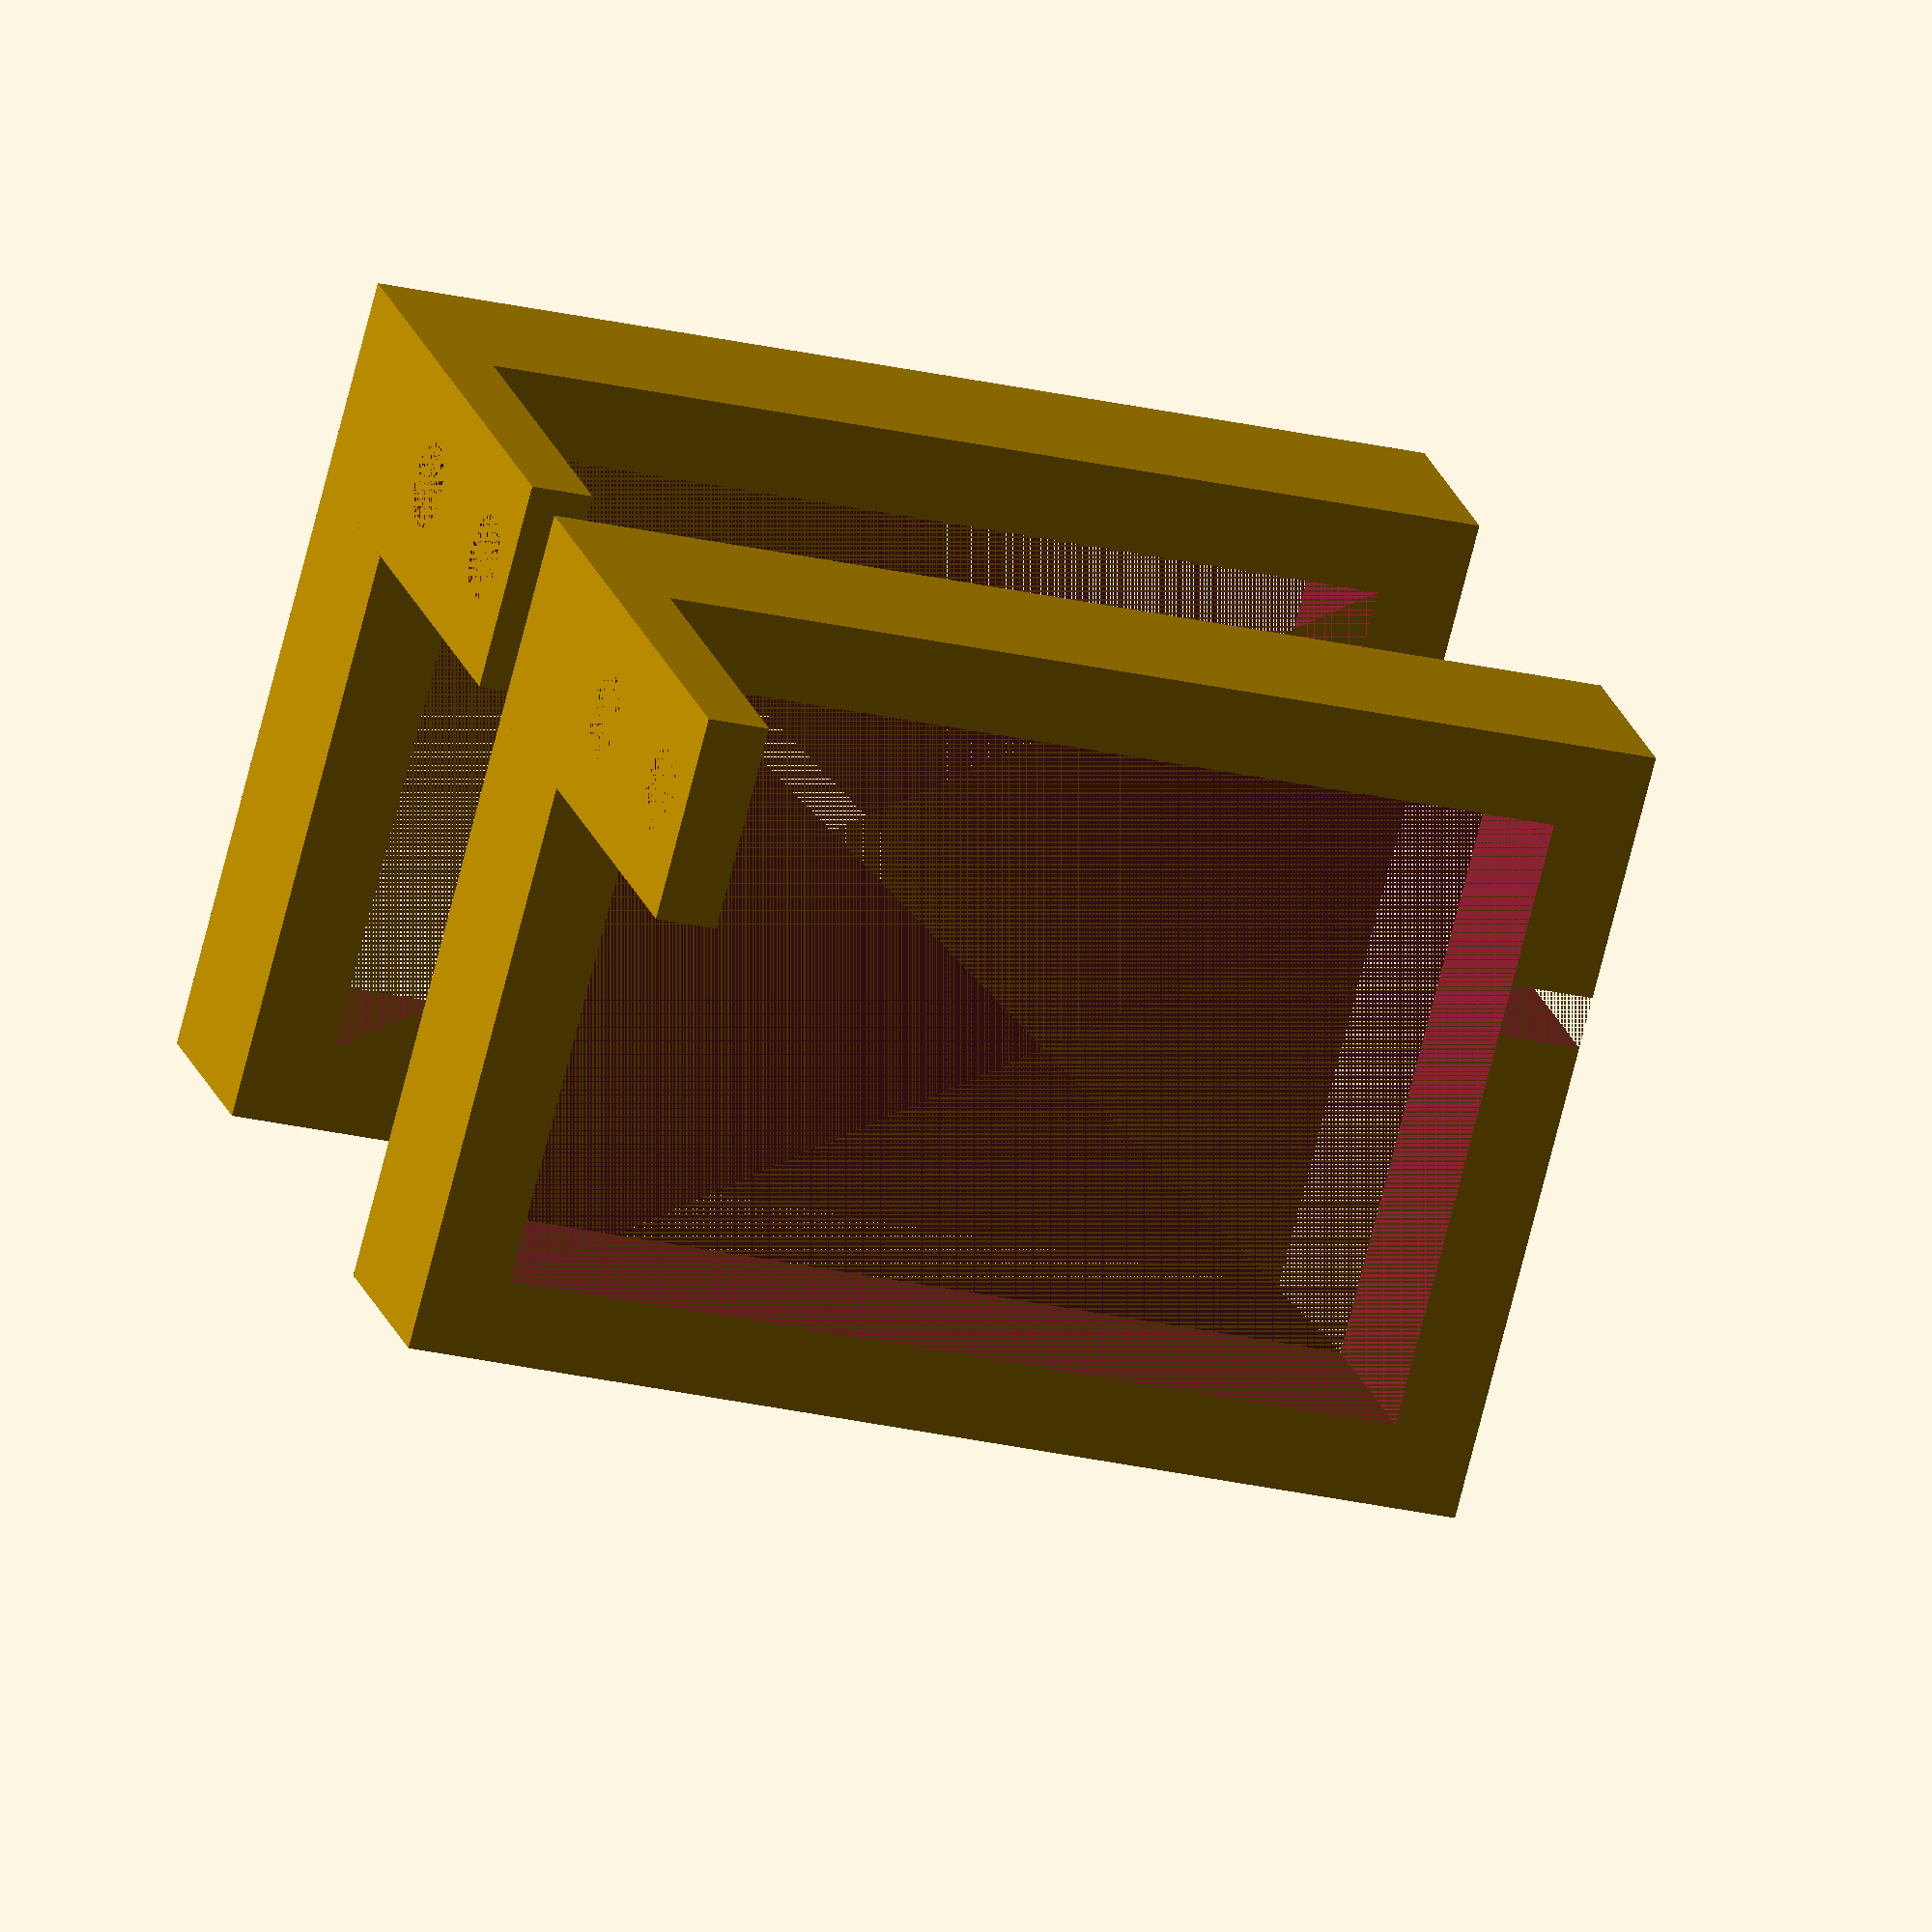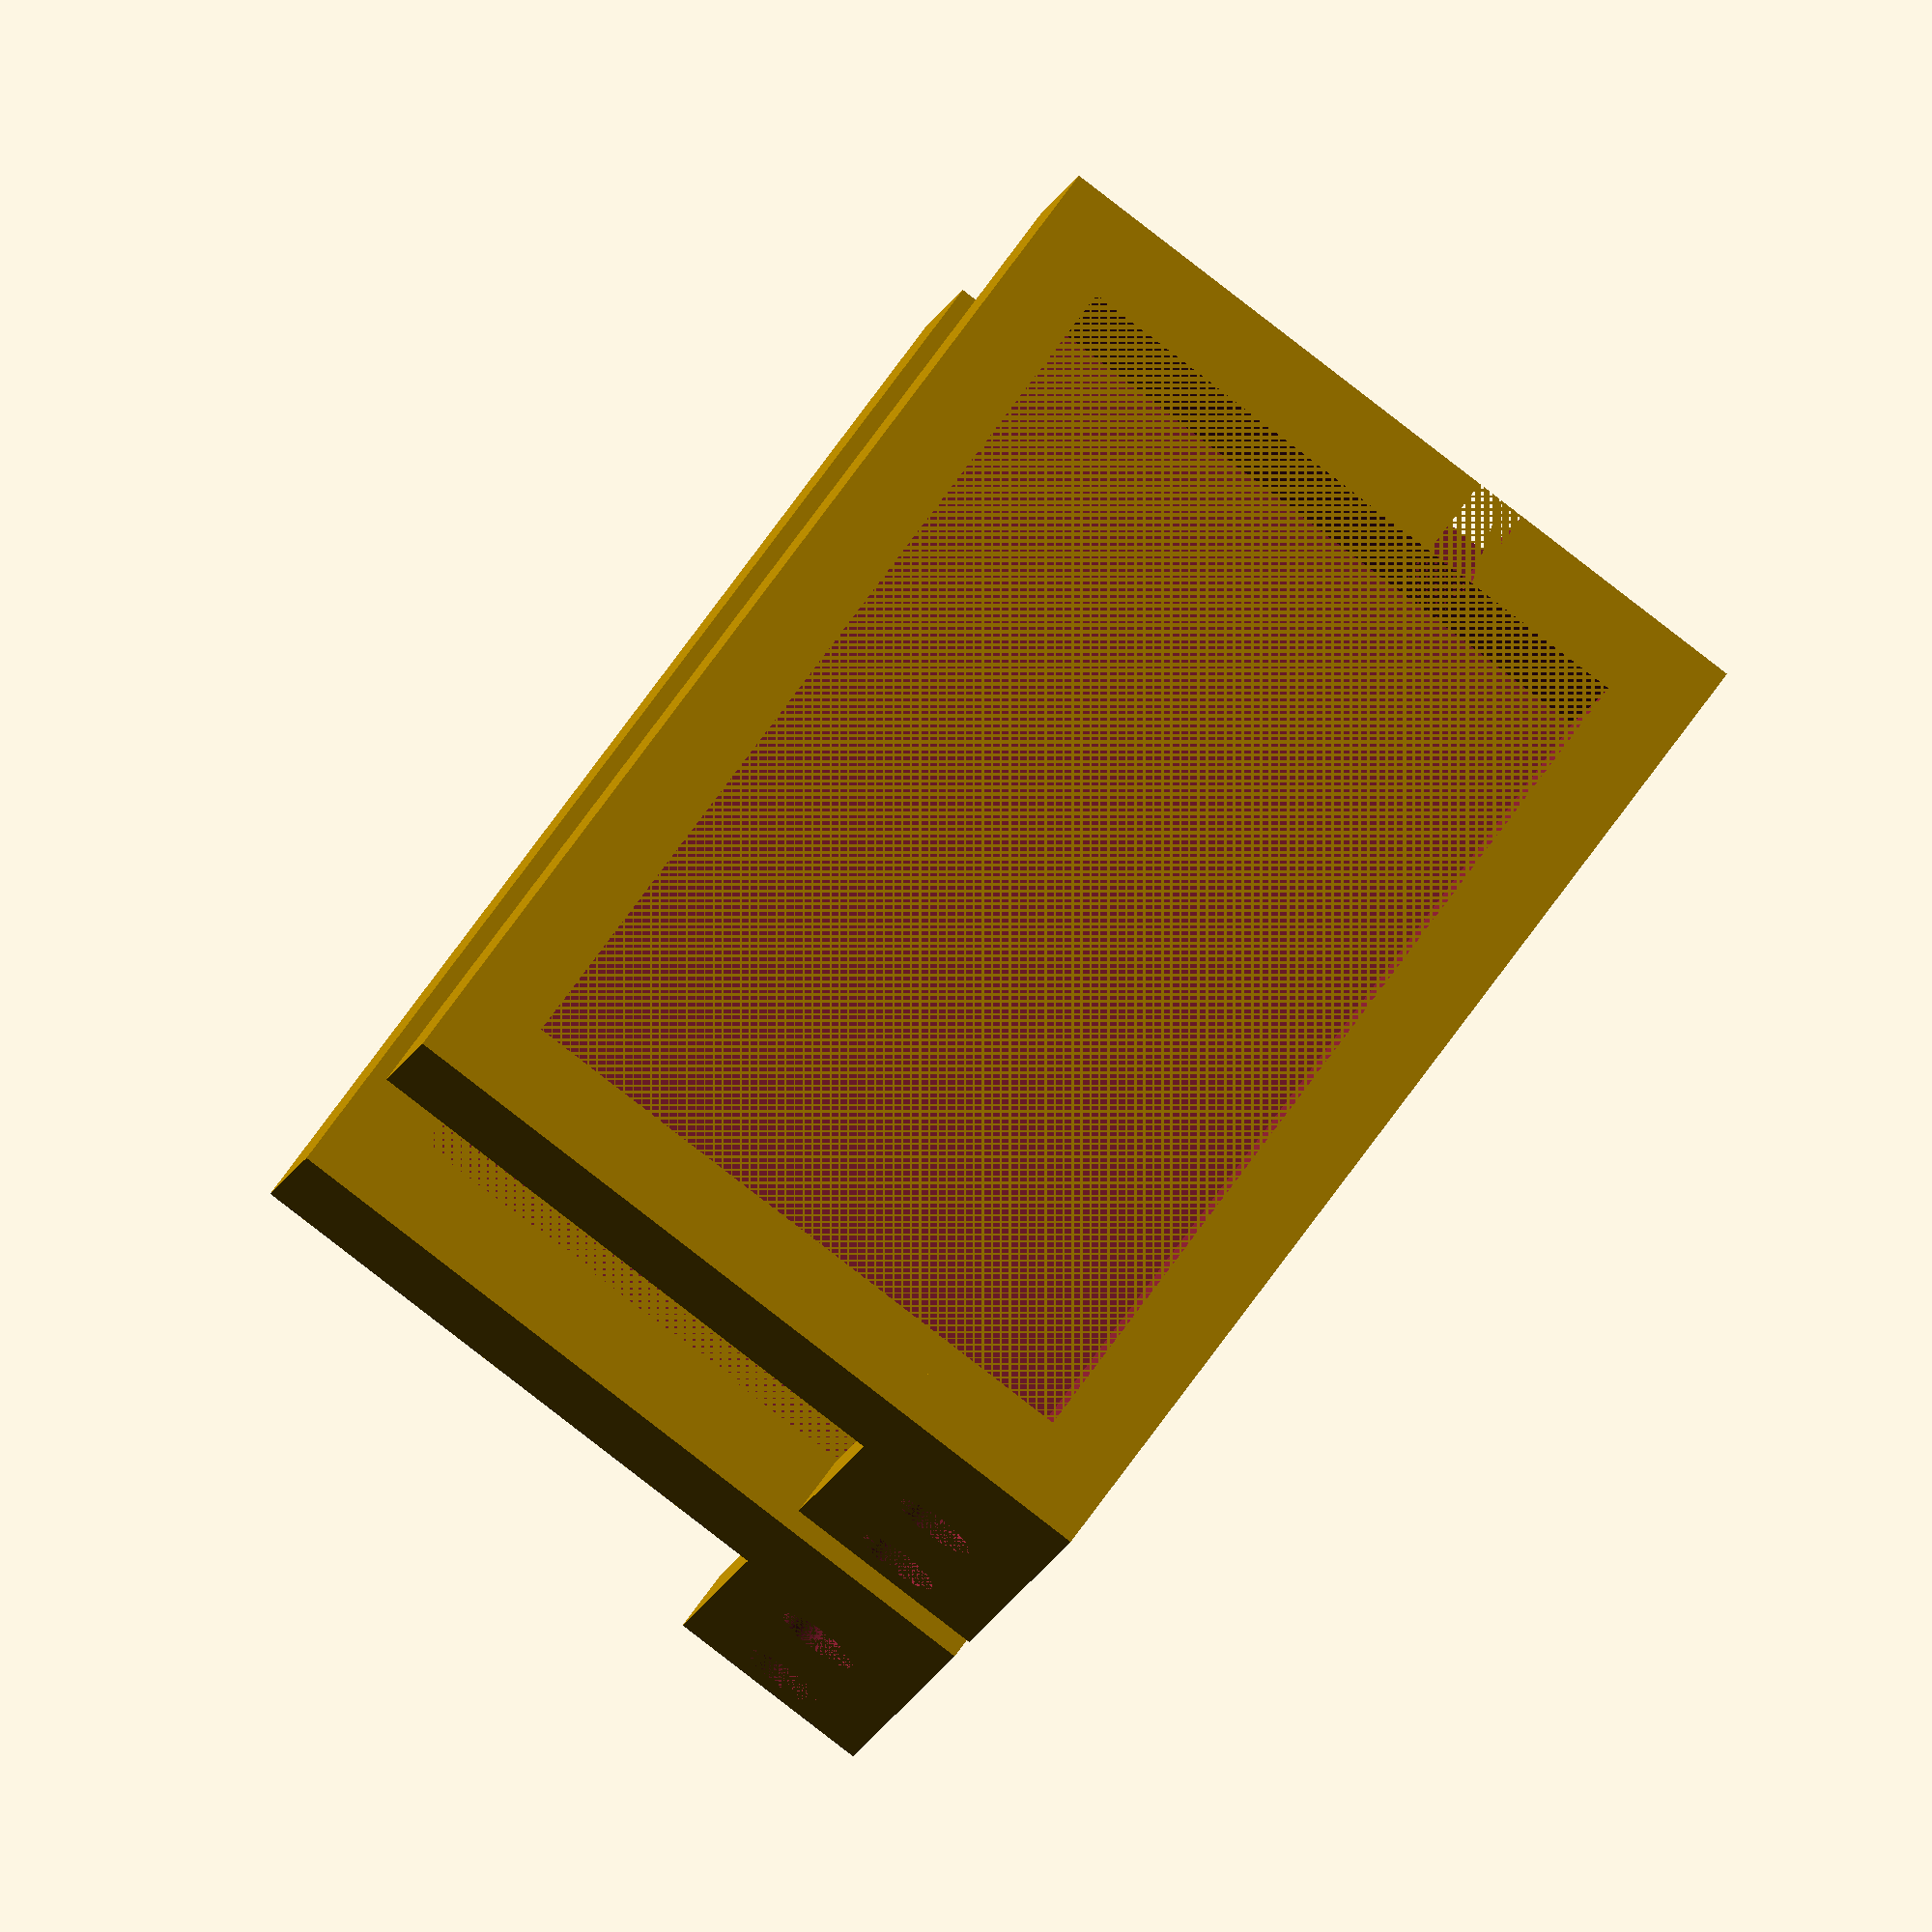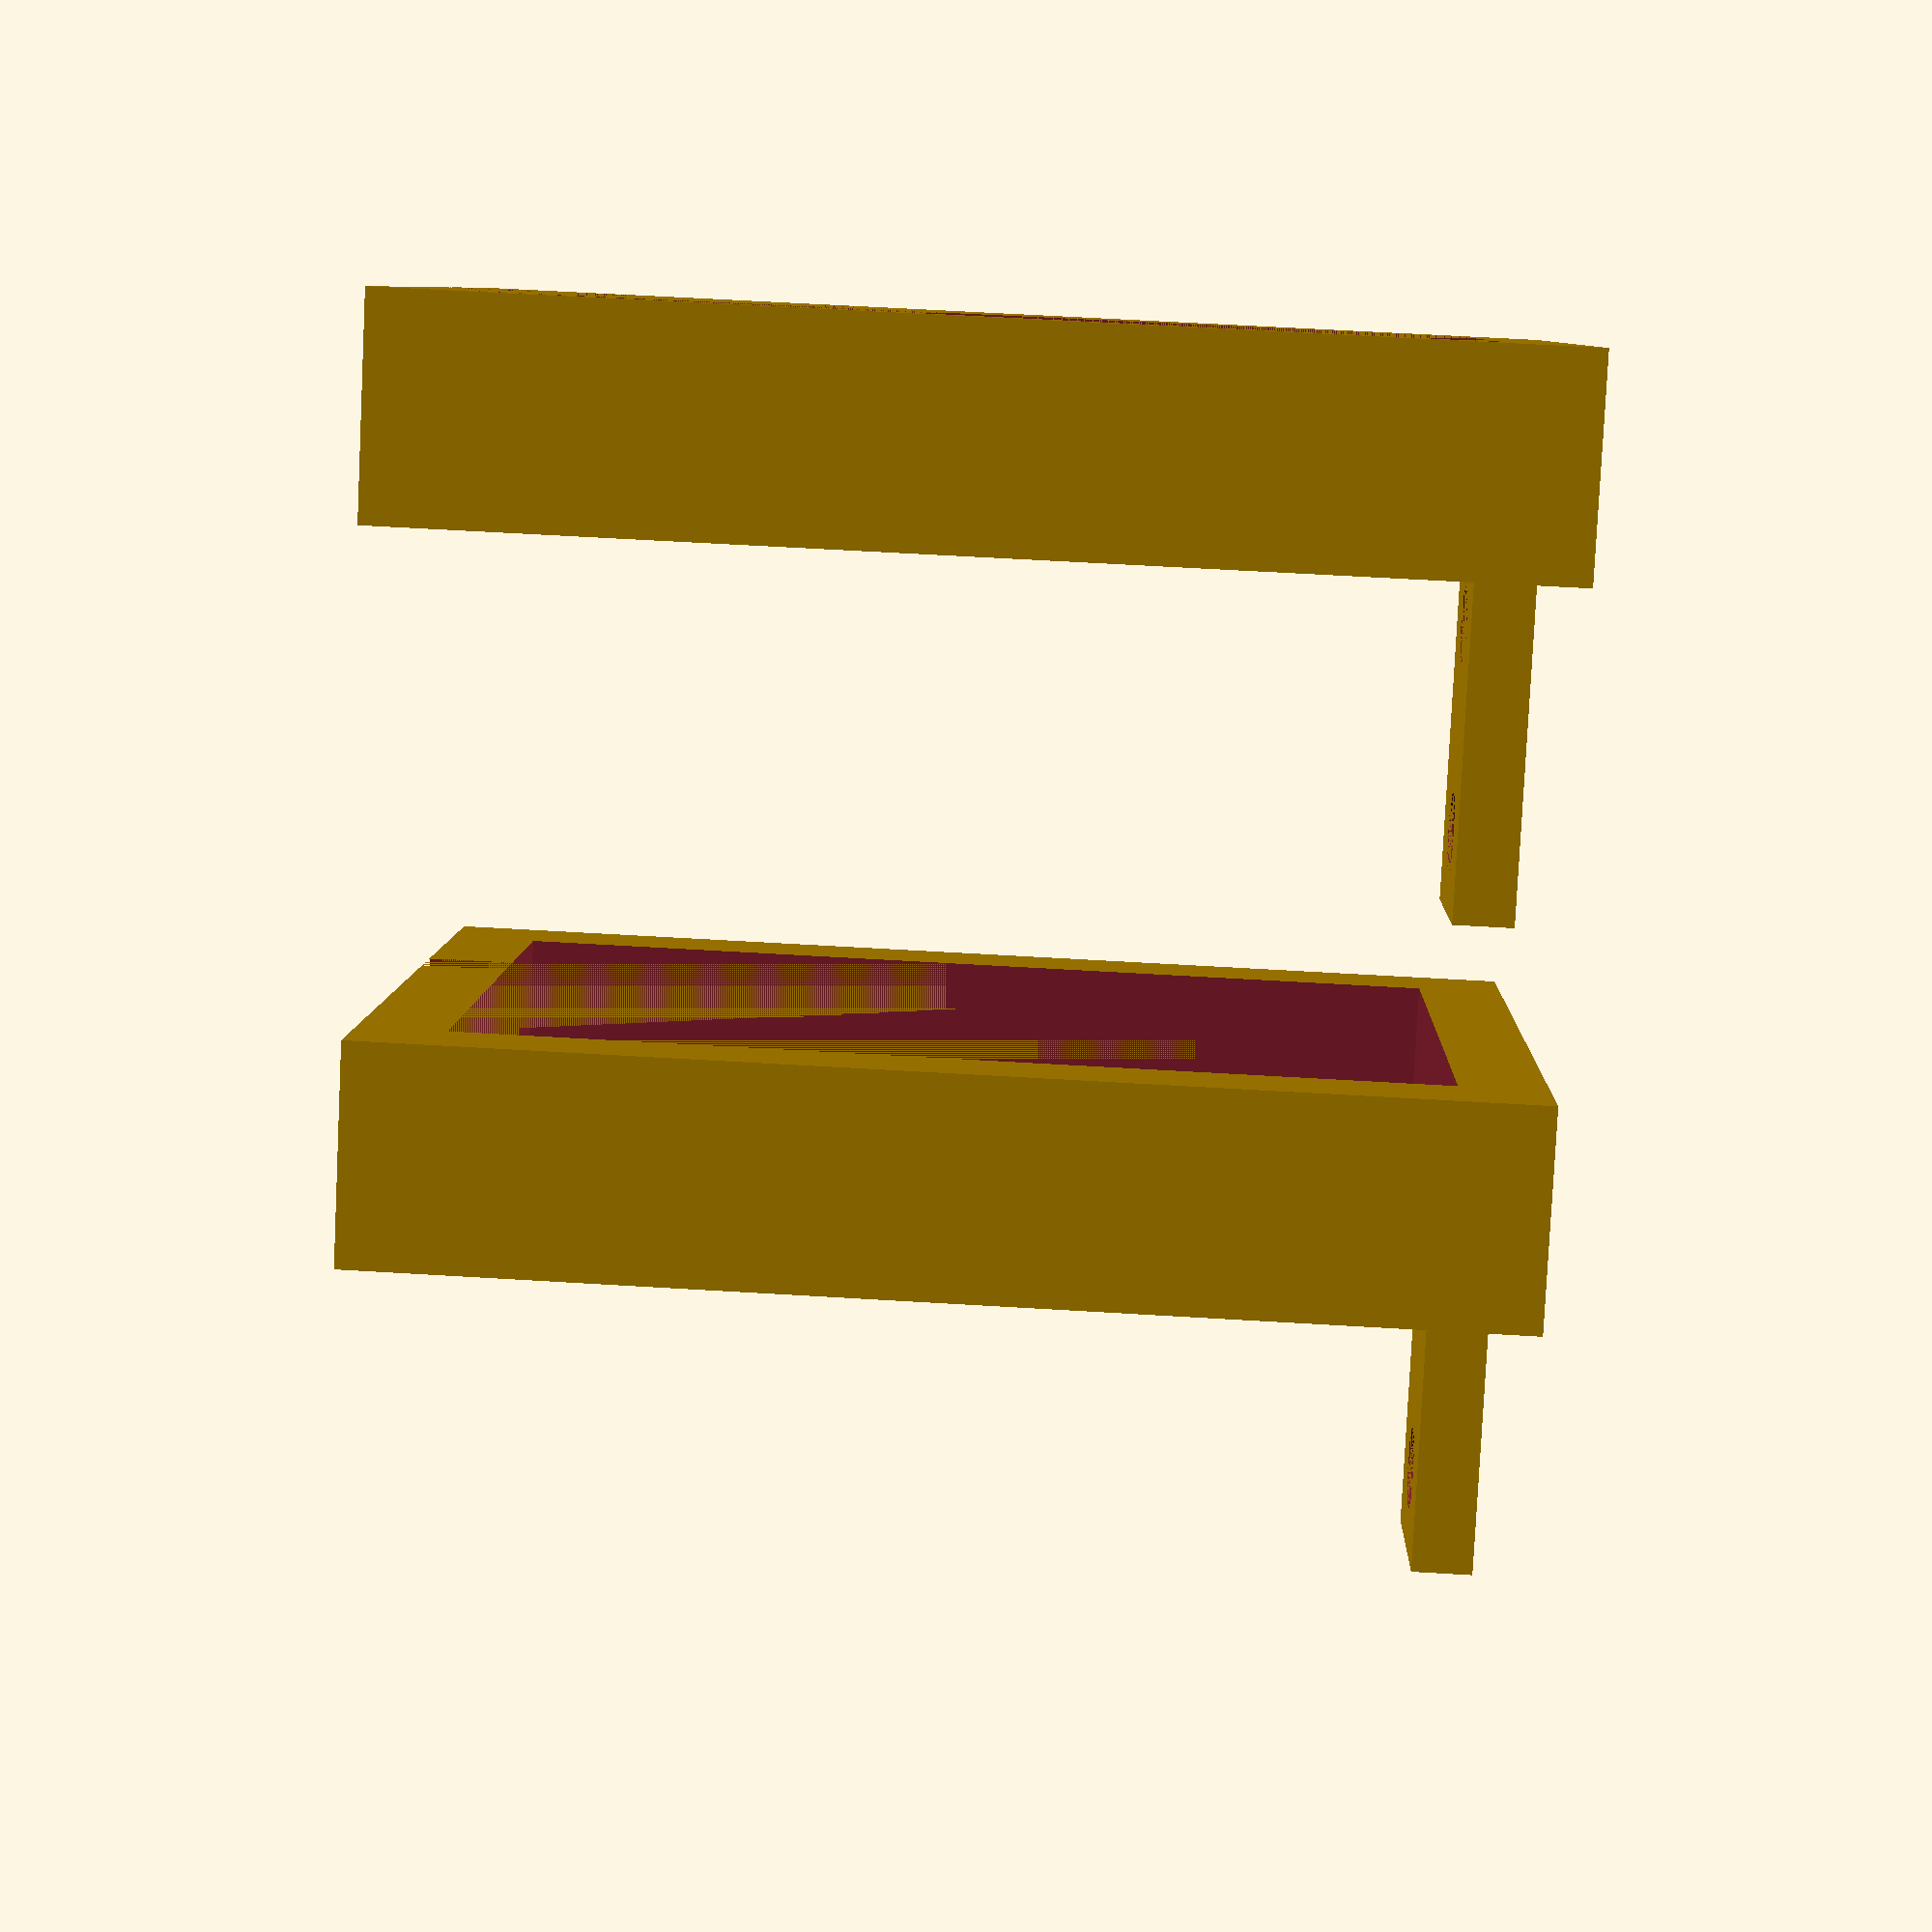
<openscad>
$fn = 72;

scale([25.4, 25.4, 25.4]) {
difference() {
	cube([5/8, 19/8, 13/4]);
	translate([0, 1/4, 1/4]) cube([5/8, 15/8, 11/4]);
	translate([0, 3/4, 3]) cube([5/8, 5/32, 1/2]);
}
difference() {
	cube([7/4, 5/8, 3/16]);
	translate([7/8, 5/16, 3/32]) {
		cylinder(h=3/16, d=1/4, center=true);
		translate([5/8, 0, 0]) cylinder(h=3/16, d=1/4,center=true);
	}
}
}


scale([25.4/32, 25.4/32, 25.4/32]) translate([64, 0, 0]) {
difference() {
	cube([20, 76, 104]);
	translate([0, 8, 8]) cube([20, 60, 88]);
	translate([0, 24, 96]) cube([20, 5, 16]);
}
difference() {
	cube([56, 20, 6]);
	translate([28, 10, 3]) {
		cylinder(h=6, d=8, center=true);
		translate([20, 0, 0]) cylinder(h=6, d=8,center=true);
	}
}
}

</openscad>
<views>
elev=25.3 azim=136.2 roll=249.2 proj=o view=solid
elev=286.8 azim=78.0 roll=215.9 proj=o view=solid
elev=298.6 azim=36.5 roll=93.5 proj=p view=solid
</views>
